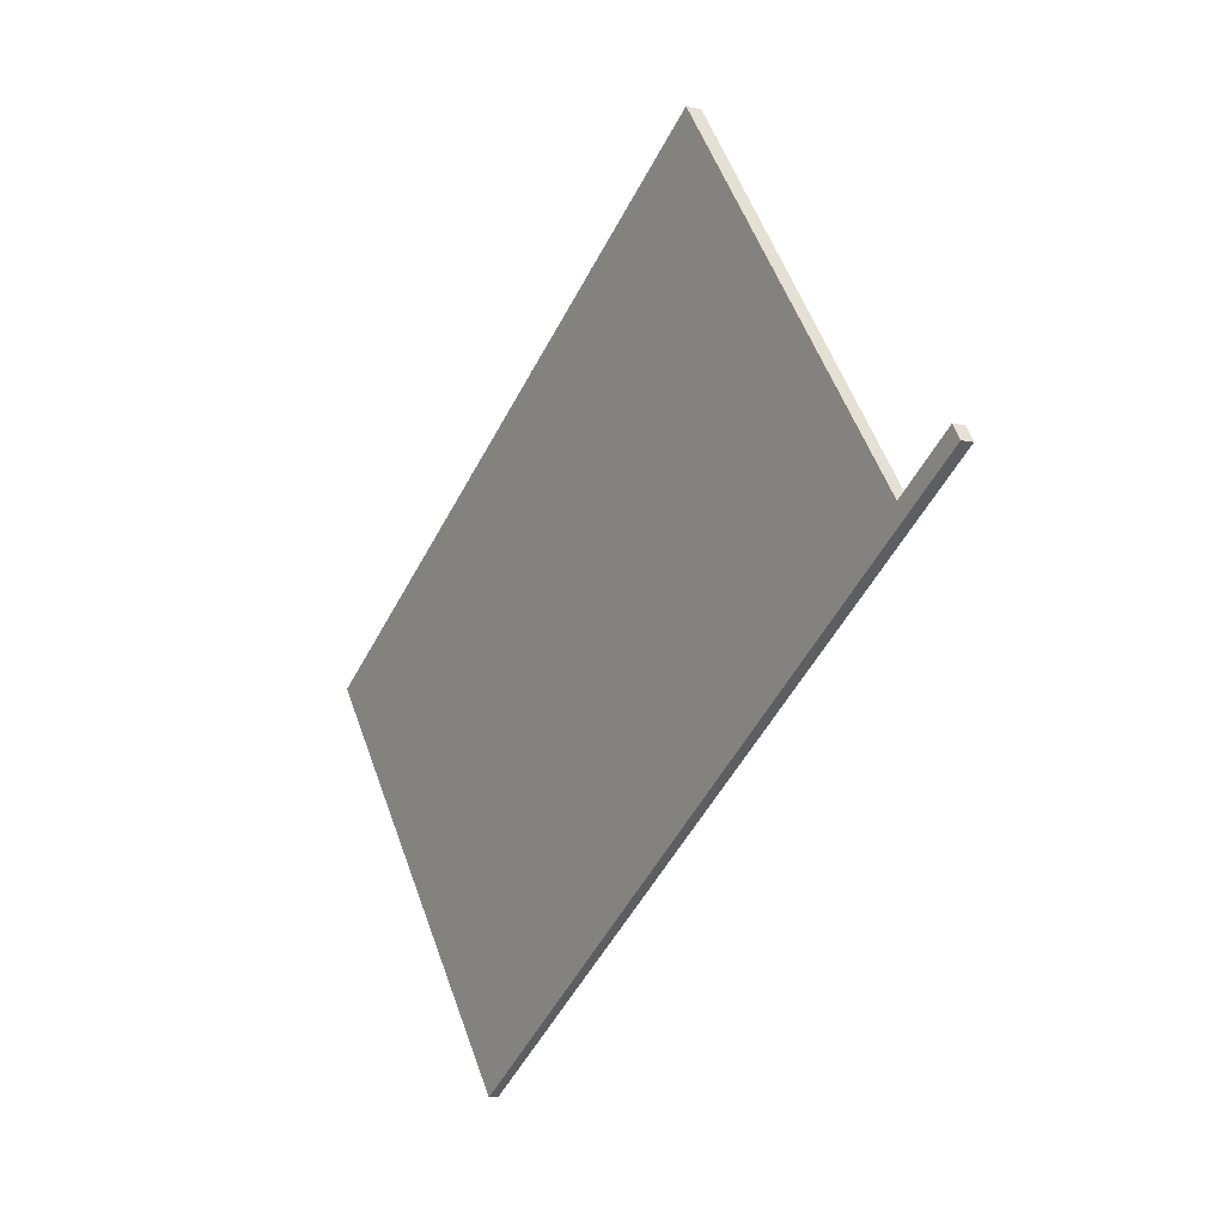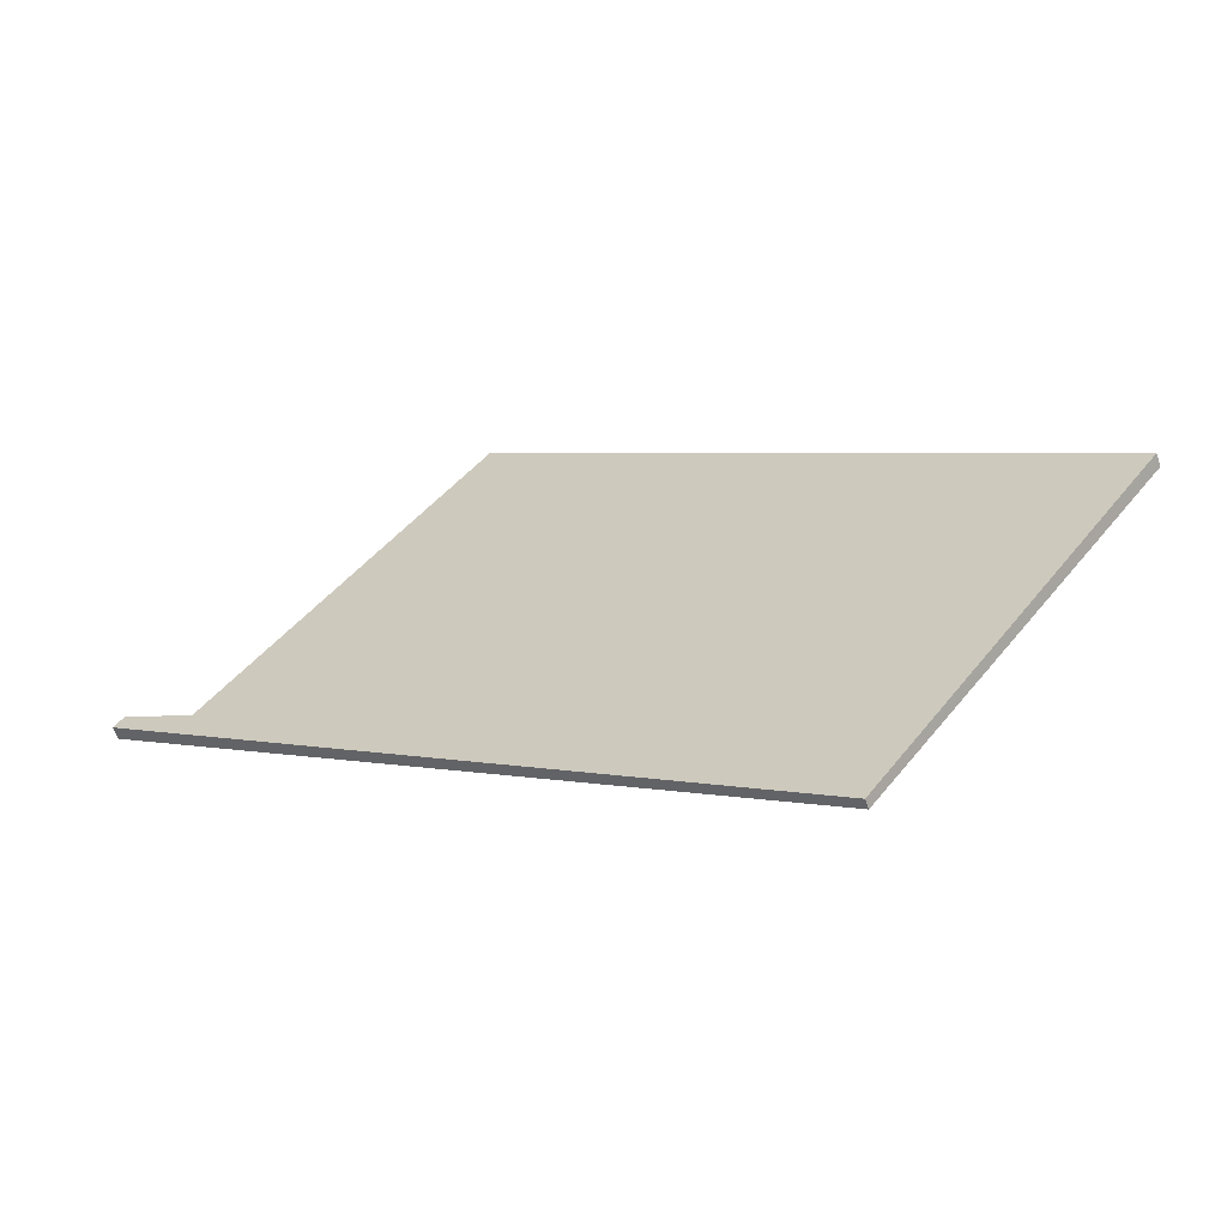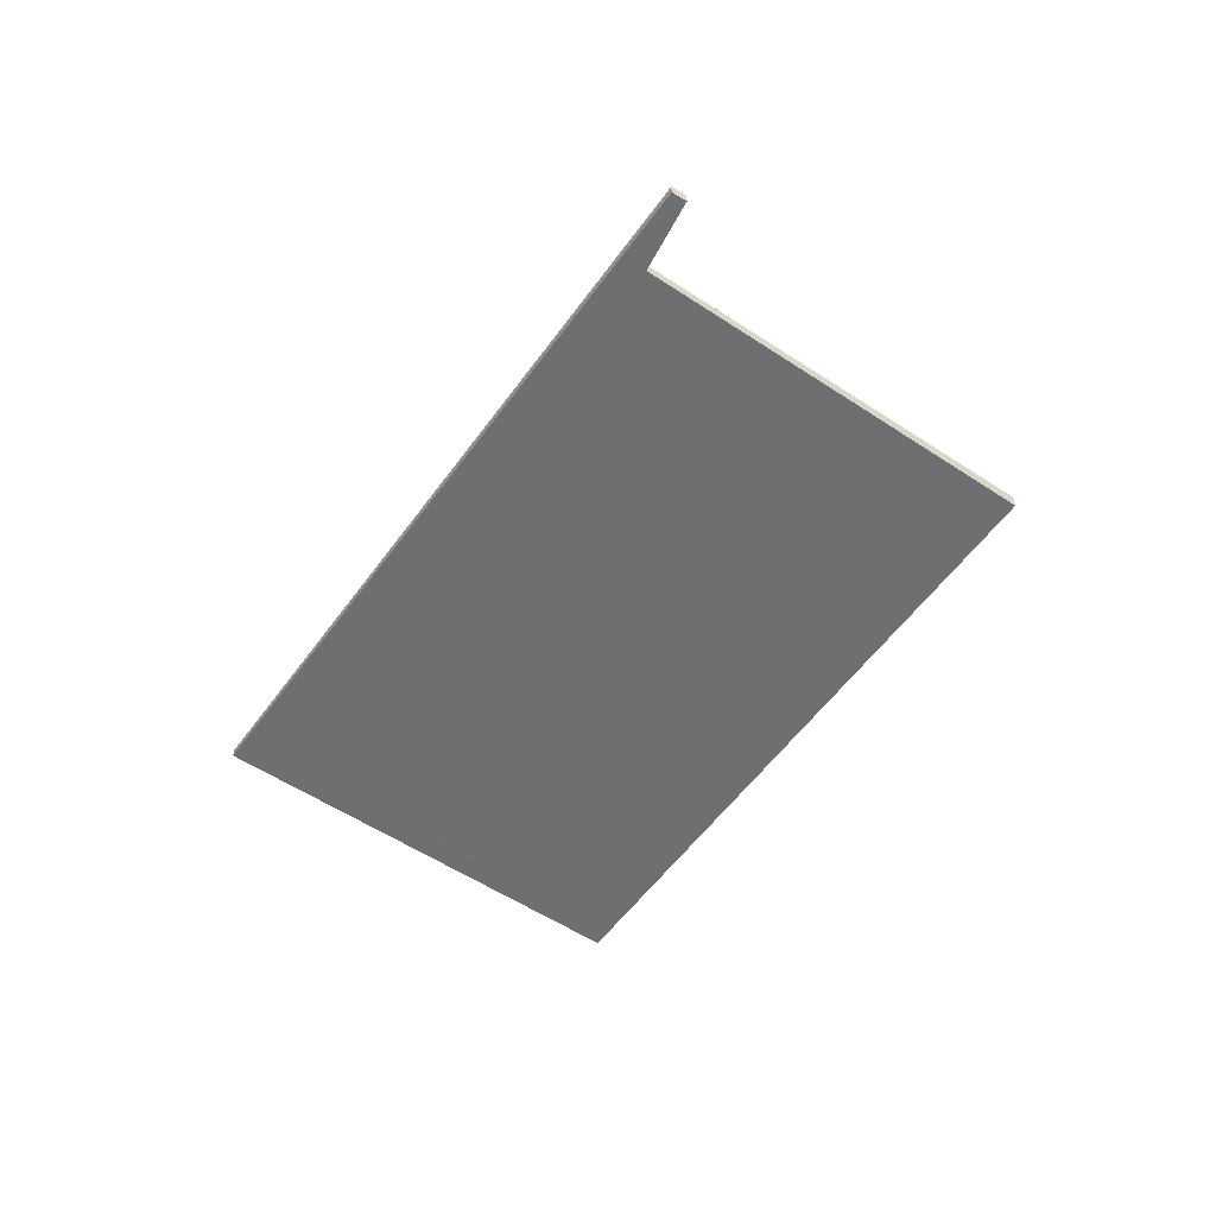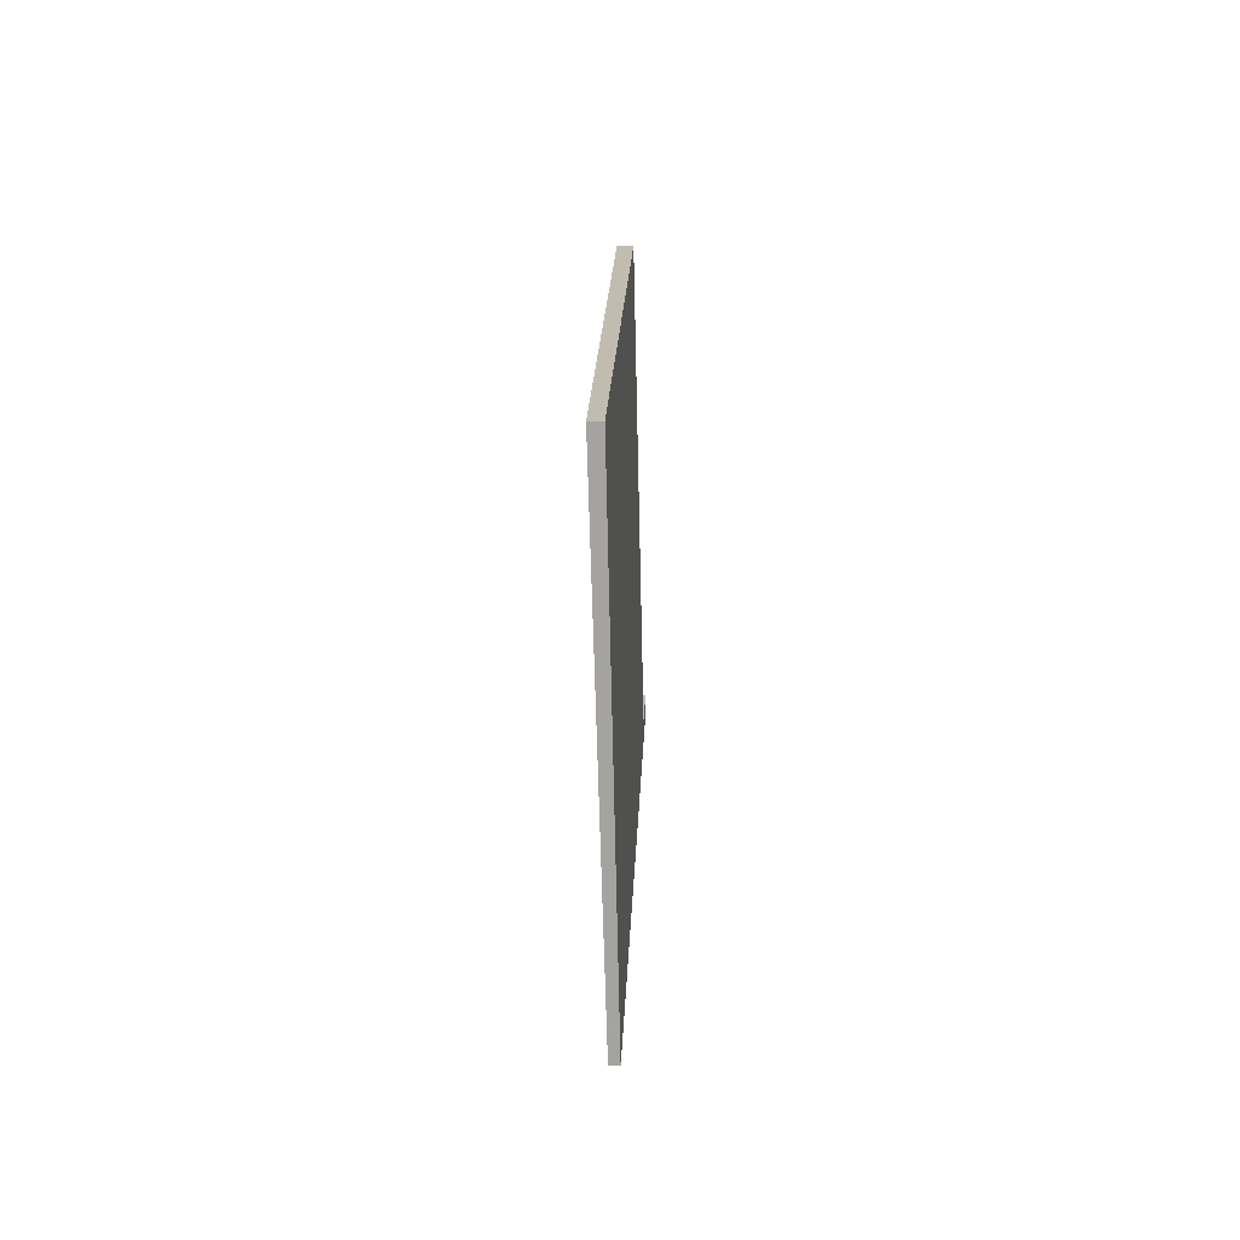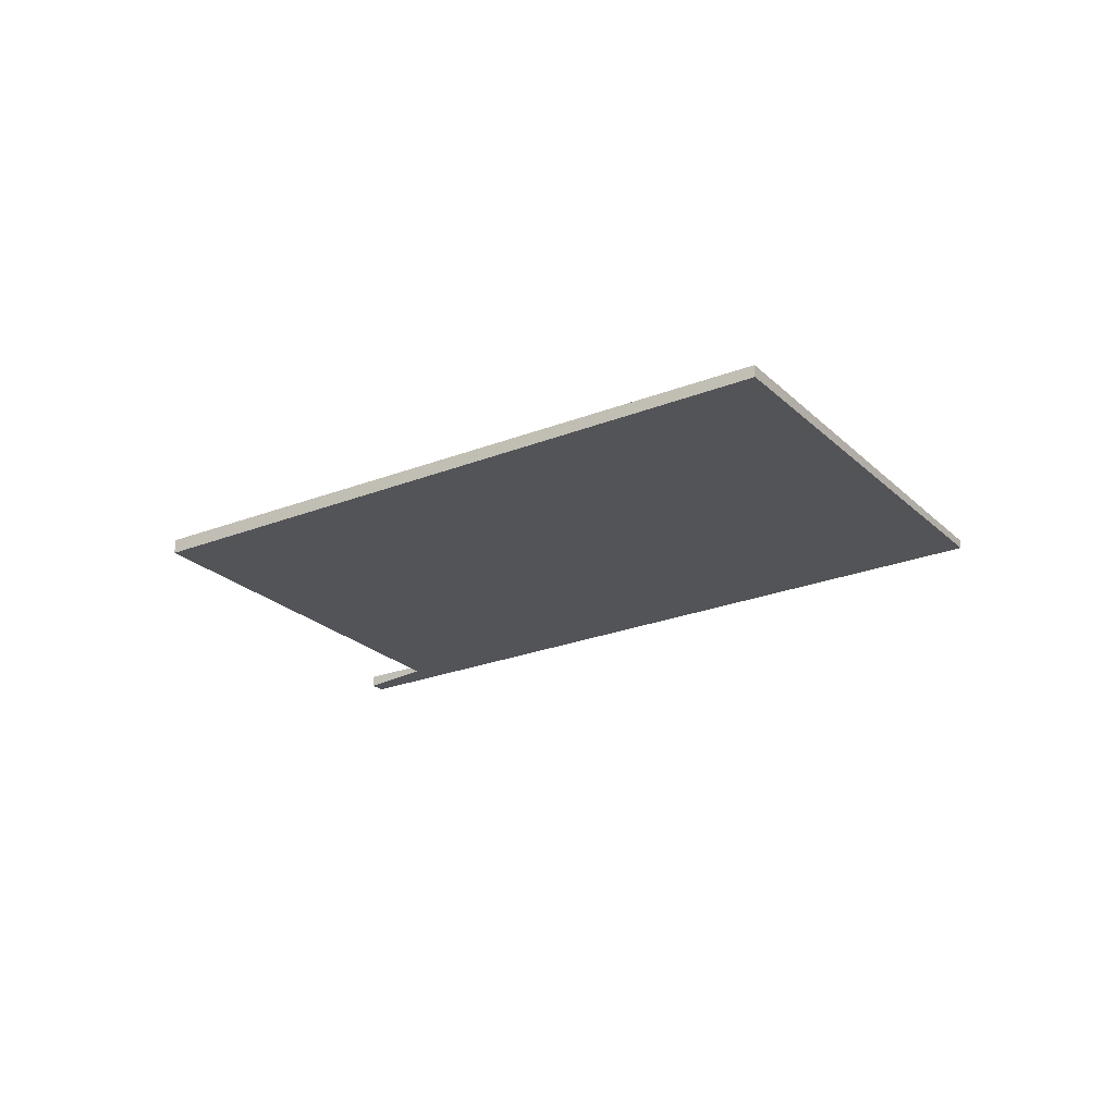
<metadata>
{"format":"obj","ext":"obj","renderer":"f3d","projection":"perspective","resolution":1024,"background":"white","views":[{"elev":-8.3,"azim":57.2,"up":"+Y"},{"elev":-62.8,"azim":-161.1,"up":"+Y"},{"elev":-54.5,"azim":90.9,"up":"+Z"},{"elev":-19.1,"azim":-87.8,"up":"+Y"},{"elev":-23.9,"azim":-111.0,"up":"+Z"}]}
</metadata>
<code>
v -2314 -443.2 -0.1885
v -2324 -450.5 -0.1433
v -2328 -444.5 -0.1993
v -2319 -437.9 -0.2401
v -2315 -443.7 -0.1861
v -2314 -443 -0.1905
v -2318 -439.5 -0.2252
v -2327 -446.1 -0.1844
v -2320 -441 -0.2157
v -2317 -445.4 -0.1746
v -2321 -439.4 -0.2307
v -2317 -445.4 -0.1749
v -2320 -441 -0.2159
v -2321 -439.4 -0.2309
v -2315 -444 -0.1833
v -2318 -439.6 -0.2243
v -2319 -438 -0.2393
v -2319 -442.6 -0.2013
v -2317 -441.2 -0.2098
v -2317 -441.1 -0.2106
v -2326 -447.7 -0.1698
v -2319 -442.6 -0.2011
v -2327 -445.9 -0.1859
v -2328 -444.2 -0.2009
v -2323 -450.3 -0.1449
v -2326 -447.4 -0.1713
v -2322 -442.5 -0.2065
v -2323 -440.9 -0.2214
v -2319 -446.9 -0.1654
v -2321 -444.1 -0.1919
v -2317 -445.1 -0.178
v -2319 -446.6 -0.1688
v -2315 -443.5 -0.1875
v -2315 -443.7 -0.1867
v -2317 -445 -0.1782
v -2324 -449.9 -0.1482
v -2324 -450.2 -0.1467
v -2320 -445.5 -0.1784
v -2318 -444.1 -0.1876
v -2316 -442.6 -0.1963
v -2316 -442.5 -0.1971
v -2318 -444 -0.1878
v -2325 -449.1 -0.1562
v -2324 -448.9 -0.1578
v -2325 -444.9 -0.1917
v -2327 -443.3 -0.2066
v -2322 -449 -0.154
v -2323 -447.9 -0.1636
v -2324 -446.5 -0.1771
v -2322 -449.3 -0.1507
v -2324 -441.5 -0.2179
v -2323 -443.1 -0.2029
v -2321 -446.1 -0.1748
v -2320 -447.2 -0.1652
v -2322 -444.7 -0.1883
v -2320 -447.5 -0.1619
v -2323 -448.6 -0.158
v -2324 -449.5 -0.1522
v -2319 -446.2 -0.1727
v -2320 -446.7 -0.1691
v -2317 -444.7 -0.1819
v -2315 -443.1 -0.1914
v -2315 -443.3 -0.1906
v -2317 -444.6 -0.1822
v -2324 -449.7 -0.1506
v -2325 -444.7 -0.1934
v -2327 -445.7 -0.1876
v -2322 -442.3 -0.2081
v -2323 -442.9 -0.2046
v -2320 -440.8 -0.2174
v -2318 -439.3 -0.2268
v -2318 -439.4 -0.226
v -2320 -440.8 -0.2176
v -2327 -445.9 -0.186
v -2315 -443.2 -0.191
v -2315 -443.6 -0.1871
v -2318 -439.4 -0.2264
v -2318 -439.5 -0.2248
v -2316 -442.6 -0.1967
v -2319 -437.9 -0.2397
v -2317 -441.1 -0.2102
v -2315 -444 -0.1837
v -2318 -445.2 -0.1787
v -2318 -445.6 -0.1747
v -2321 -441.4 -0.2141
v -2321 -441.5 -0.2125
v -2322 -439.9 -0.2274
v -2318 -444.6 -0.1844
v -2320 -443.1 -0.1979
v -2317 -446 -0.1714
v -2316 -443.5 -0.1888
v -2315 -444 -0.1849
v -2319 -439.7 -0.2243
v -2318 -439.9 -0.2226
v -2316 -442.9 -0.1945
v -2320 -438.3 -0.2376
v -2317 -441.5 -0.208
v -2315 -444.3 -0.1816
v -2321 -447.3 -0.1654
v -2321 -447.8 -0.1614
v -2324 -443.5 -0.2008
v -2324 -443.7 -0.1991
v -2325 -442.1 -0.2141
v -2322 -446.7 -0.171
v -2323 -445.3 -0.1845
v -2321 -448.1 -0.1581
v -2317 -444.9 -0.1796
v -2318 -445.4 -0.1764
v -2315 -443.5 -0.1883
v -2316 -443.8 -0.1865
v -2320 -447 -0.1668
v -2321 -447.6 -0.163
v -2323 -448.8 -0.1556
v -2324 -449.7 -0.1499
v -2319 -446.4 -0.1704
v -2315 -443.4 -0.1887
v -2317 -444.9 -0.1798
v -2324 -450 -0.1483
v -2315 -443.4 -0.1891
v -2322 -448.4 -0.1581
v -2322 -448.6 -0.1564
v -2322 -448.2 -0.1604
v -2325 -444.3 -0.1958
v -2325 -444.5 -0.1942
v -2326 -442.9 -0.2091
v -2323 -447.5 -0.166
v -2324 -446.1 -0.1796
v -2322 -448.9 -0.1531
v -2318 -445.5 -0.176
v -2317 -445 -0.1792
v -2316 -443.8 -0.1861
v -2315 -443.5 -0.1879
v -2321 -447.6 -0.1627
v -2320 -447 -0.1664
v -2324 -449.8 -0.1495
v -2323 -448.8 -0.1553
v -2319 -446.4 -0.17
v -2315 -443.5 -0.1883
v -2317 -444.9 -0.1795
v -2324 -450 -0.1479
v -2322 -448.4 -0.1577
v -2315 -443.4 -0.1888
v -2324 -449.8 -0.1495
v -2324 -449.9 -0.1482
v -2328 -444.2 -0.2009
v -2327 -445.7 -0.1876
v -2327 -445.9 -0.1859
v -2326 -447.1 -0.174
v -2324 -449.5 -0.1522
v -2324 -449.7 -0.1498
v -2324 -448.9 -0.1578
v -2326 -447.4 -0.1713
v -2323 -450.3 -0.1449
v -2315 -444 -0.1837
v -2314 -443.2 -0.1885
v -2314 -443.2 0
v -2315 -444 0
v -2324 -450.2 -0.1467
v -2324 -450.5 -0.1433
v -2324 -450.5 0
v -2324 -450.2 0
v -2328 -444.2 -0.2009
v -2328 -444.5 -0.1993
v -2328 -444.5 0
v -2328 -444.2 -2.776e-17
v -2318 -439.3 -0.2268
v -2319 -437.9 -0.2401
v -2319 -437.9 -2.776e-17
v -2318 -439.3 0
v -2314 -443 -0.1905
v -2315 -443.7 -0.1861
v -2315 -443.7 0
v -2314 -443 0
v -2314 -443.2 -0.1885
v -2314 -443 -0.1905
v -2314 -443 0
v -2314 -443.2 0
v -2317 -441.1 -0.2106
v -2318 -439.5 -0.2252
v -2318 -439.5 2.776e-17
v -2317 -441.1 0
v -2327 -445.9 -0.186
v -2327 -446.1 -0.1844
v -2327 -446.1 0
v -2327 -445.9 0
v -2317 -446 -0.1714
v -2317 -445.4 -0.1746
v -2317 -445.4 -2.776e-17
v -2317 -446 0
v -2321 -439.4 -0.2309
v -2321 -439.4 -0.2307
v -2321 -439.4 0
v -2321 -439.4 0
v -2317 -445.4 -0.1746
v -2317 -445.4 -0.1749
v -2317 -445.4 0
v -2317 -445.4 -2.776e-17
v -2320 -438.3 -0.2376
v -2321 -439.4 -0.2309
v -2321 -439.4 0
v -2320 -438.3 0
v -2315 -444.3 -0.1816
v -2315 -444 -0.1833
v -2315 -444 -2.776e-17
v -2315 -444.3 0
v -2319 -437.9 -0.2397
v -2319 -438 -0.2393
v -2319 -438 -2.776e-17
v -2319 -437.9 -2.776e-17
v -2316 -442.5 -0.1971
v -2317 -441.1 -0.2106
v -2317 -441.1 0
v -2316 -442.5 0
v -2327 -446.1 -0.1844
v -2326 -447.7 -0.1698
v -2326 -447.7 0
v -2327 -446.1 0
v -2328 -444.2 -0.2009
v -2328 -444.2 -0.2009
v -2328 -444.2 -2.776e-17
v -2328 -444.2 0
v -2323 -450.3 -0.1449
v -2323 -450.3 -0.1449
v -2323 -450.3 0
v -2323 -450.3 2.776e-17
v -2322 -439.9 -0.2274
v -2323 -440.9 -0.2214
v -2323 -440.9 0
v -2322 -439.9 0
v -2320 -447.5 -0.1619
v -2319 -446.9 -0.1654
v -2319 -446.9 0
v -2320 -447.5 0
v -2315 -443.7 -0.1861
v -2315 -443.5 -0.1875
v -2315 -443.5 2.776e-17
v -2315 -443.7 0
v -2324 -450 -0.1479
v -2324 -450.2 -0.1467
v -2324 -450.2 0
v -2324 -450 -2.776e-17
v -2315 -443.1 -0.1914
v -2316 -442.5 -0.1971
v -2316 -442.5 0
v -2315 -443.1 0
v -2326 -447.7 -0.1698
v -2325 -449.1 -0.1562
v -2325 -449.1 2.776e-17
v -2326 -447.7 0
v -2326 -442.9 -0.2091
v -2327 -443.3 -0.2066
v -2327 -443.3 0
v -2326 -442.9 0
v -2323 -450.3 -0.1449
v -2322 -449.3 -0.1507
v -2322 -449.3 -2.776e-17
v -2323 -450.3 0
v -2323 -440.9 -0.2214
v -2324 -441.5 -0.2179
v -2324 -441.5 0
v -2323 -440.9 0
v -2321 -448.1 -0.1581
v -2320 -447.5 -0.1619
v -2320 -447.5 0
v -2321 -448.1 -2.776e-17
v -2315 -443.4 -0.1891
v -2315 -443.1 -0.1914
v -2315 -443.1 0
v -2315 -443.4 -2.776e-17
v -2325 -449.1 -0.1562
v -2324 -449.7 -0.1506
v -2324 -449.7 0
v -2325 -449.1 2.776e-17
v -2318 -439.5 -0.2252
v -2318 -439.3 -0.2268
v -2318 -439.3 0
v -2318 -439.5 2.776e-17
v -2328 -444.5 -0.1993
v -2327 -445.9 -0.186
v -2327 -445.9 0
v -2328 -444.5 0
v -2319 -437.9 -0.2401
v -2319 -437.9 -0.2397
v -2319 -437.9 -2.776e-17
v -2319 -437.9 -2.776e-17
v -2315 -444 -0.1833
v -2315 -444 -0.1837
v -2315 -444 0
v -2315 -444 -2.776e-17
v -2321 -439.4 -0.2307
v -2322 -439.9 -0.2274
v -2322 -439.9 0
v -2321 -439.4 0
v -2319 -446.9 -0.1654
v -2317 -446 -0.1714
v -2317 -446 0
v -2319 -446.9 0
v -2319 -438 -0.2393
v -2320 -438.3 -0.2376
v -2320 -438.3 0
v -2319 -438 -2.776e-17
v -2317 -445.4 -0.1749
v -2315 -444.3 -0.1816
v -2315 -444.3 0
v -2317 -445.4 0
v -2324 -441.5 -0.2179
v -2325 -442.1 -0.2141
v -2325 -442.1 0
v -2324 -441.5 0
v -2322 -448.9 -0.1531
v -2321 -448.1 -0.1581
v -2321 -448.1 -2.776e-17
v -2322 -448.9 -2.776e-17
v -2324 -449.7 -0.1506
v -2324 -450 -0.1483
v -2324 -450 0
v -2324 -449.7 0
v -2315 -443.4 -0.1888
v -2315 -443.4 -0.1891
v -2315 -443.4 -2.776e-17
v -2315 -443.4 0
v -2325 -442.1 -0.2141
v -2326 -442.9 -0.2091
v -2326 -442.9 0
v -2325 -442.1 0
v -2322 -449.3 -0.1507
v -2322 -448.9 -0.1531
v -2322 -448.9 -2.776e-17
v -2322 -449.3 -2.776e-17
v -2324 -450 -0.1483
v -2324 -450 -0.1479
v -2324 -450 -2.776e-17
v -2324 -450 0
v -2315 -443.5 -0.1875
v -2315 -443.4 -0.1888
v -2315 -443.4 0
v -2315 -443.5 2.776e-17
v -2327 -443.3 -0.2066
v -2328 -444.2 -0.2009
v -2328 -444.2 0
v -2327 -443.3 0
v -2324 -450.5 -0.1433
v -2323 -450.3 -0.1449
v -2323 -450.3 2.776e-17
v -2324 -450.5 0
v -2314 -443.2 0
v -2324 -450.5 0
v -2328 -444.5 0
v -2319 -437.9 0
v -2315 -443.7 0
v -2314 -443 0
f 85 68 28 87
f 83 59 38 88
f 75 63 40 79
f 77 72 17 80
f 61 39 42 64
f 70 11 14 73
f 91 64 42 95
f 93 73 14 96
f 97 18 13 94
f 81 19 16 78
f 89 30 27 86
f 22 9 13 18
f 74 3 24 67
f 149 65 43 151
f 152 21 8 23 148
f 123 66 46 125
f 122 57 48 126
f 127 49 45 124
f 90 29 32 84
f 82 15 34 76
f 35 12 10 31
f 98 12 35 92
f 153 2 37 144
f 128 50 47 121
f 88 38 30 89
f 79 40 19 81
f 39 22 18 42
f 95 42 18 97
f 151 43 21 152
f 126 48 49 127
f 146 67 24 145
f 58 44 48 57
f 148 23 147
f 50 25 36 47
f 48 44 26 49
f 69 51 28 68
f 60 53 38 59
f 52 27 30 55
f 54 32 29 56
f 55 30 38 53
f 114 58 57 113
f 111 60 59 115
f 115 59 83 108
f 109 63 75 116
f 107 61 64 117
f 117 64 91 110
f 150 118 65 149
f 120 113 57 122
f 147 23 67 146
f 68 27 52 69
f 86 27 68 85
f 78 16 72 77
f 73 13 9 70
f 94 13 73 93
f 67 23 8 74
f 124 45 66 123
f 116 75 62 119
f 77 71 7 78
f 79 41 62 75
f 80 4 71 77
f 78 7 20 81
f 76 33 5 6 1 82
f 81 20 41 79
f 108 83 61 107
f 85 70 9 86
f 87 11 70 85
f 88 39 61 83
f 86 9 22 89
f 84 31 10 90
f 89 22 39 88
f 110 91 63 109
f 93 72 16 94
f 95 40 63 91
f 96 17 72 93
f 94 16 19 97
f 92 34 15 98
f 97 19 40 95
f 112 99 60 111
f 101 69 52 102
f 103 51 69 101
f 104 53 60 99
f 102 52 55 105
f 100 54 56 106
f 105 55 53 104
f 130 31 84 129
f 132 34 92 131
f 134 54 100 133
f 136 47 36 135
f 137 32 54 134
f 129 84 32 137
f 138 76 34 132
f 139 35 31 130
f 131 92 35 139
f 144 37 140 143
f 141 121 47 136
f 142 33 76 138
f 133 100 121 141
f 122 99 112 120
f 123 101 102 124
f 125 103 101 123
f 126 104 99 122
f 124 102 105 127
f 121 100 106 128
f 127 105 104 126
f 129 108 107 130
f 131 110 109 132
f 133 112 111 134
f 135 114 113 136
f 134 111 115 137
f 137 115 108 129
f 132 109 116 138
f 130 107 117 139
f 139 117 110 131
f 143 140 118 150
f 136 113 120 141
f 138 116 119 142
f 141 120 112 133
f 143 135 36 144
f 145 46 66 146
f 147 45 49 26 148
f 149 58 114 150
f 146 66 45 147
f 150 114 135 143
f 151 44 58 149
f 148 26 152
f 144 36 25 153
f 152 26 44 151
f 155 156 157 154
f 159 160 161 158
f 163 164 165 162
f 167 168 169 166
f 171 172 173 170
f 175 176 177 174
f 179 180 181 178
f 183 184 185 182
f 187 188 189 186
f 191 192 193 190
f 195 196 197 194
f 199 200 201 198
f 203 204 205 202
f 207 208 209 206
f 211 212 213 210
f 215 216 217 214
f 219 220 221 218
f 223 224 225 222
f 227 228 229 226
f 231 232 233 230
f 235 236 237 234
f 239 240 241 238
f 243 244 245 242
f 247 248 249 246
f 251 252 253 250
f 255 256 257 254
f 259 260 261 258
f 263 264 265 262
f 267 268 269 266
f 271 272 273 270
f 275 276 277 274
f 279 280 281 278
f 283 284 285 282
f 287 288 289 286
f 291 292 293 290
f 295 296 297 294
f 299 300 301 298
f 303 304 305 302
f 307 308 309 306
f 311 312 313 310
f 315 316 317 314
f 319 320 321 318
f 323 324 325 322
f 327 328 329 326
f 331 332 333 330
f 335 336 337 334
f 339 340 341 338
f 343 344 345 342
f 347 348 349 350 351 346

</code>
